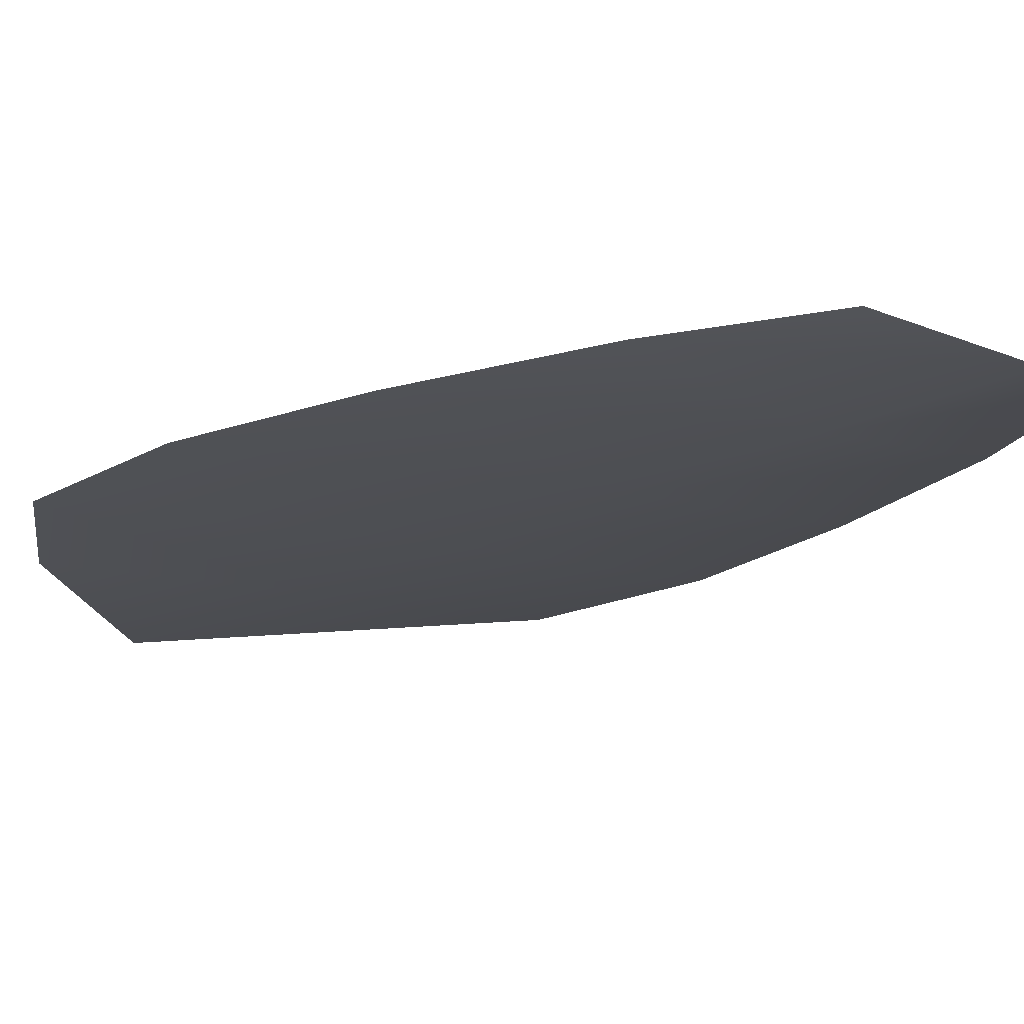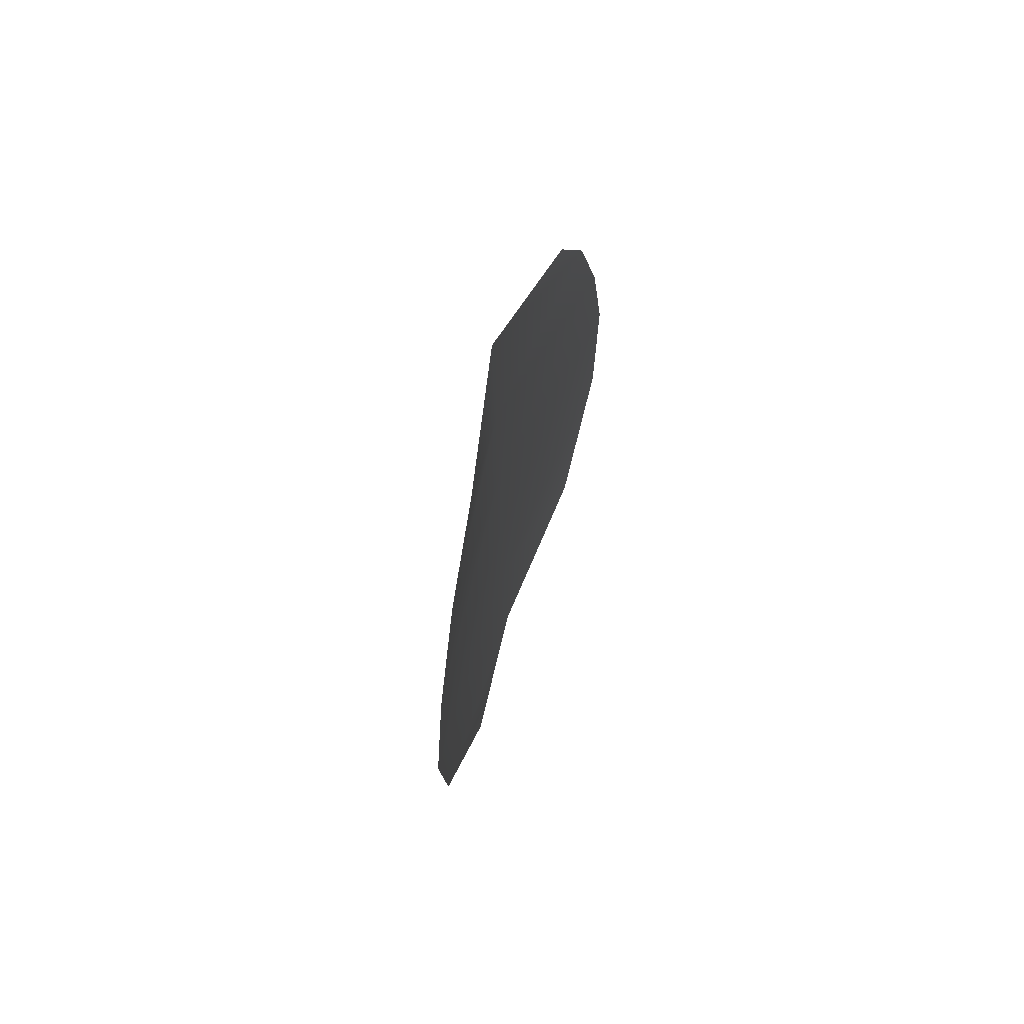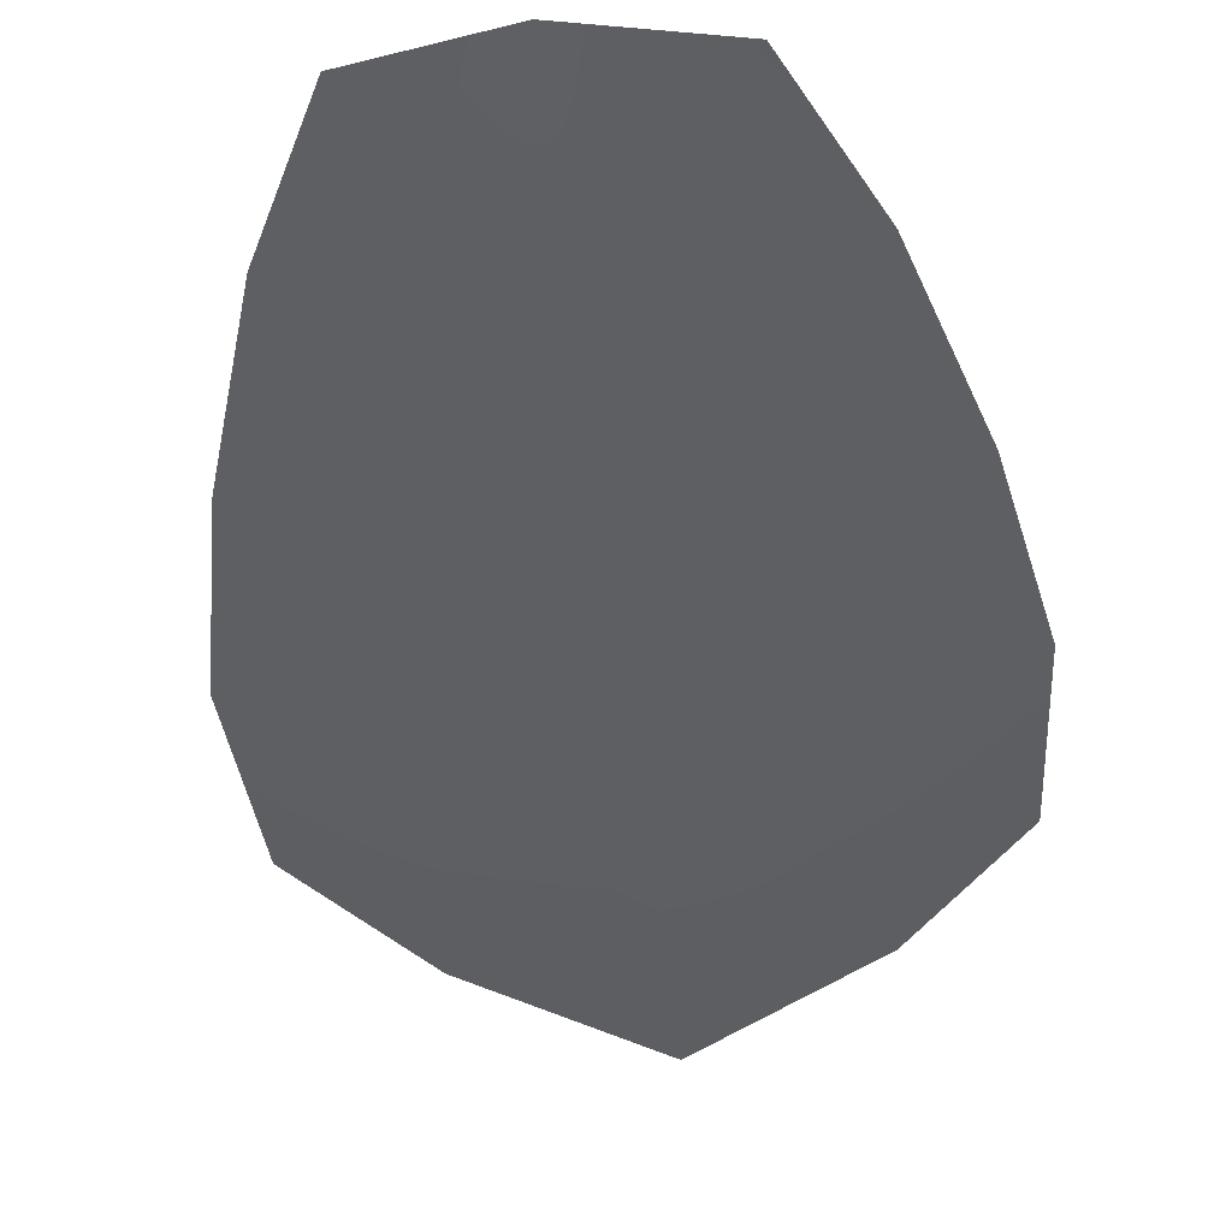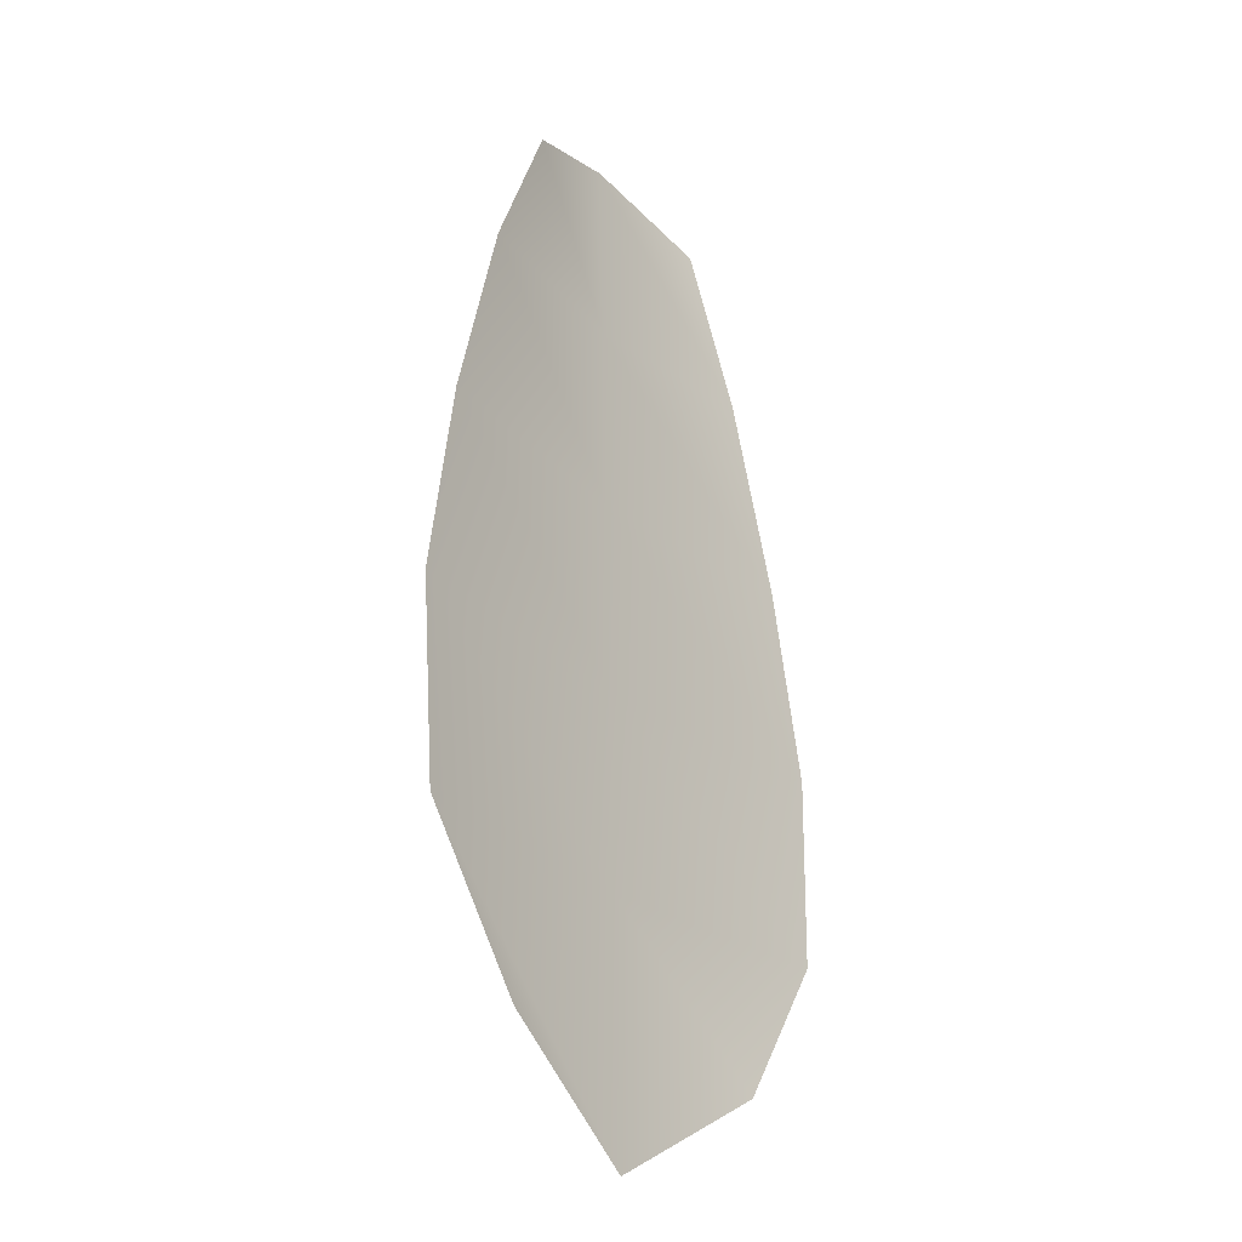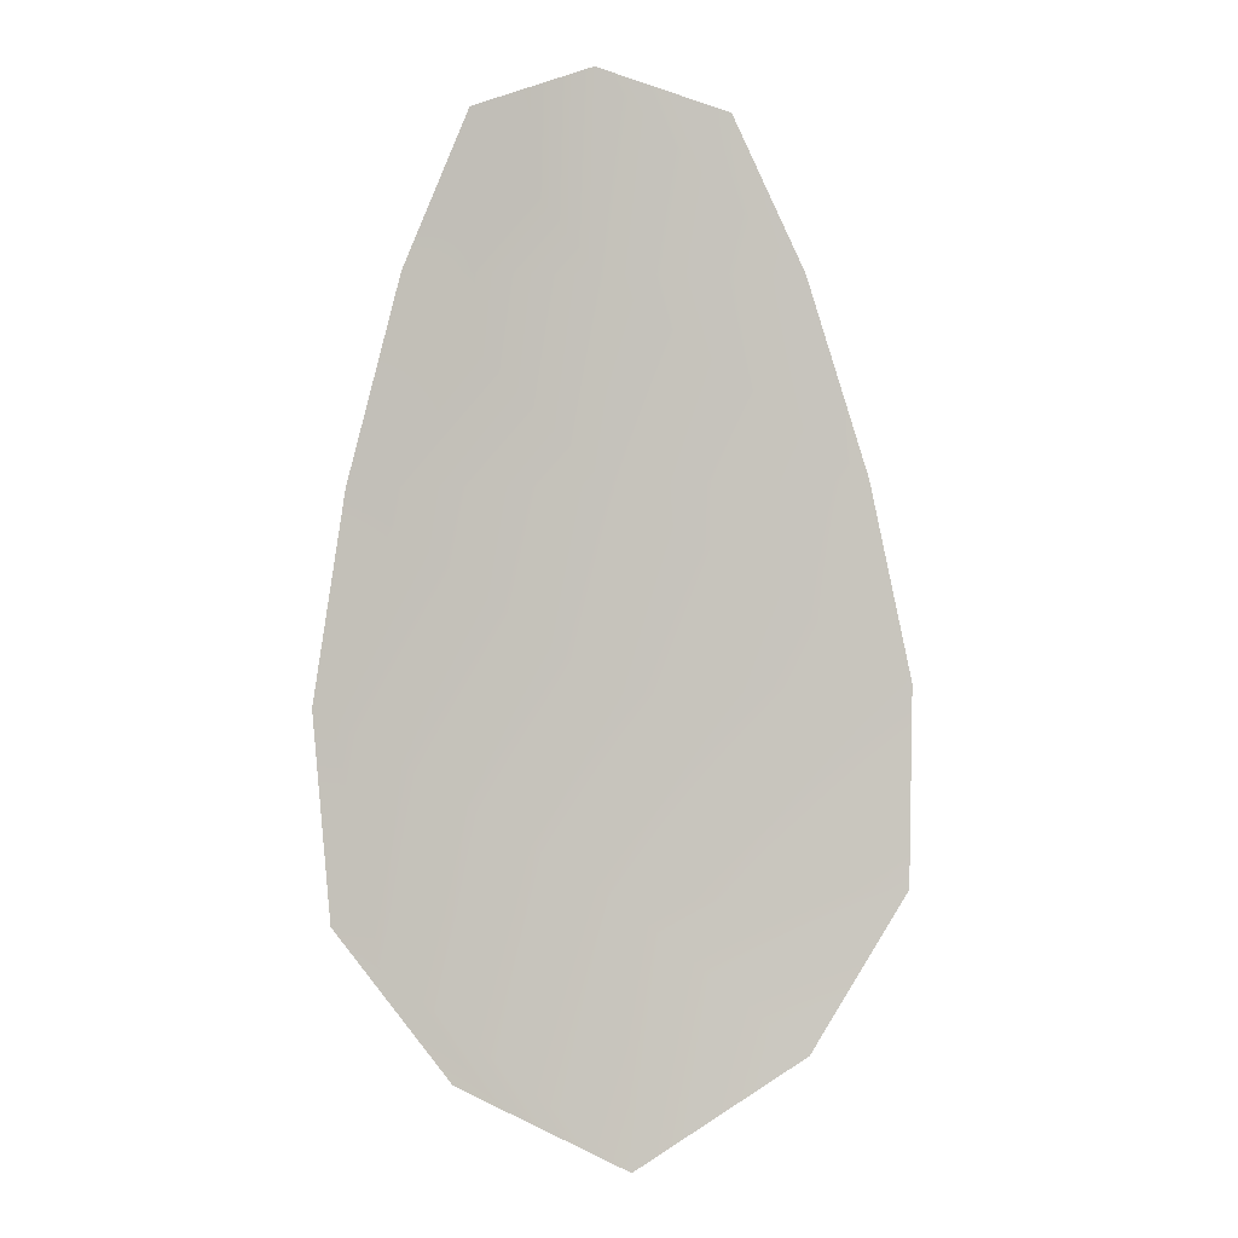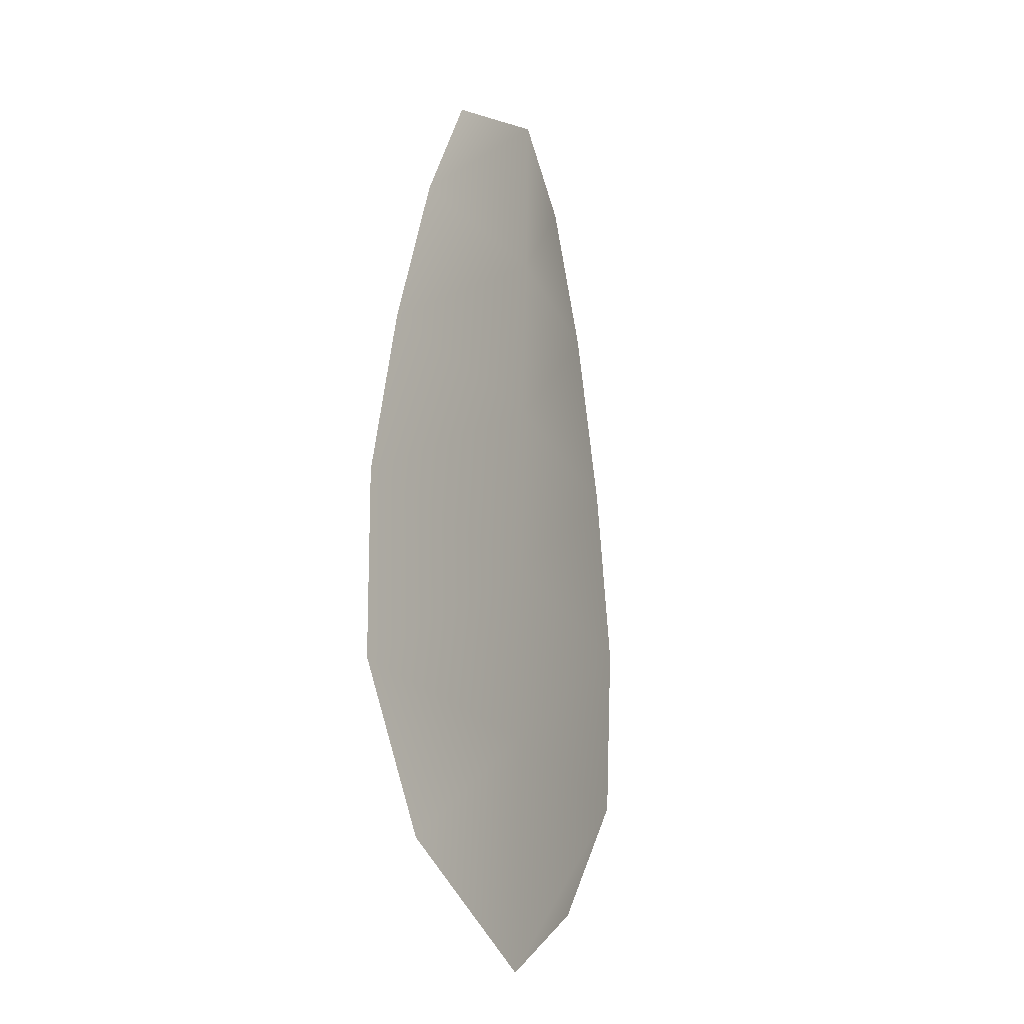
<metadata>
{"format":"obj","ext":"obj","renderer":"f3d","projection":"perspective","resolution":1024,"background":"white","views":[{"elev":-16.7,"azim":139.3,"up":"+Z"},{"elev":71.8,"azim":-71.0,"up":"+Y"},{"elev":-40.5,"azim":-172.7,"up":"+Z"},{"elev":-28.7,"azim":-53.6,"up":"+Y"},{"elev":-0.8,"azim":-15.5,"up":"+Y"},{"elev":-23.1,"azim":117.0,"up":"+Y"}]}
</metadata>
<code>
o feather_flight_tertiary_038.001
v -0.2662 0.05676 0.02025
v -0.2679 0.0567 0.02025
v -0.2657 0.05066 0.02025
v -0.268 0.05058 0.02025
v -0.2671 0.05704 0.02009
v -0.2668 0.04993 0.02009
v -0.2657 0.05574 0.02025
v -0.2652 0.05441 0.02025
v -0.2649 0.05307 0.02025
v -0.265 0.05172 0.02025
v -0.2688 0.05158 0.02025
v -0.2689 0.05293 0.02025
v -0.2687 0.05429 0.02025
v -0.2683 0.05565 0.02025
v -0.267 0.0557 0.02009
v -0.267 0.05435 0.02009
v -0.2669 0.053 0.02009
v -0.2669 0.05165 0.02009
f 18 10 3 6
f 11 18 6 4
f 5 1 7 15
f 15 7 8 16
f 16 8 9 17
f 17 9 10 18
f 2 5 15 14
f 14 15 16 13
f 13 16 17 12
f 12 17 18 11

</code>
